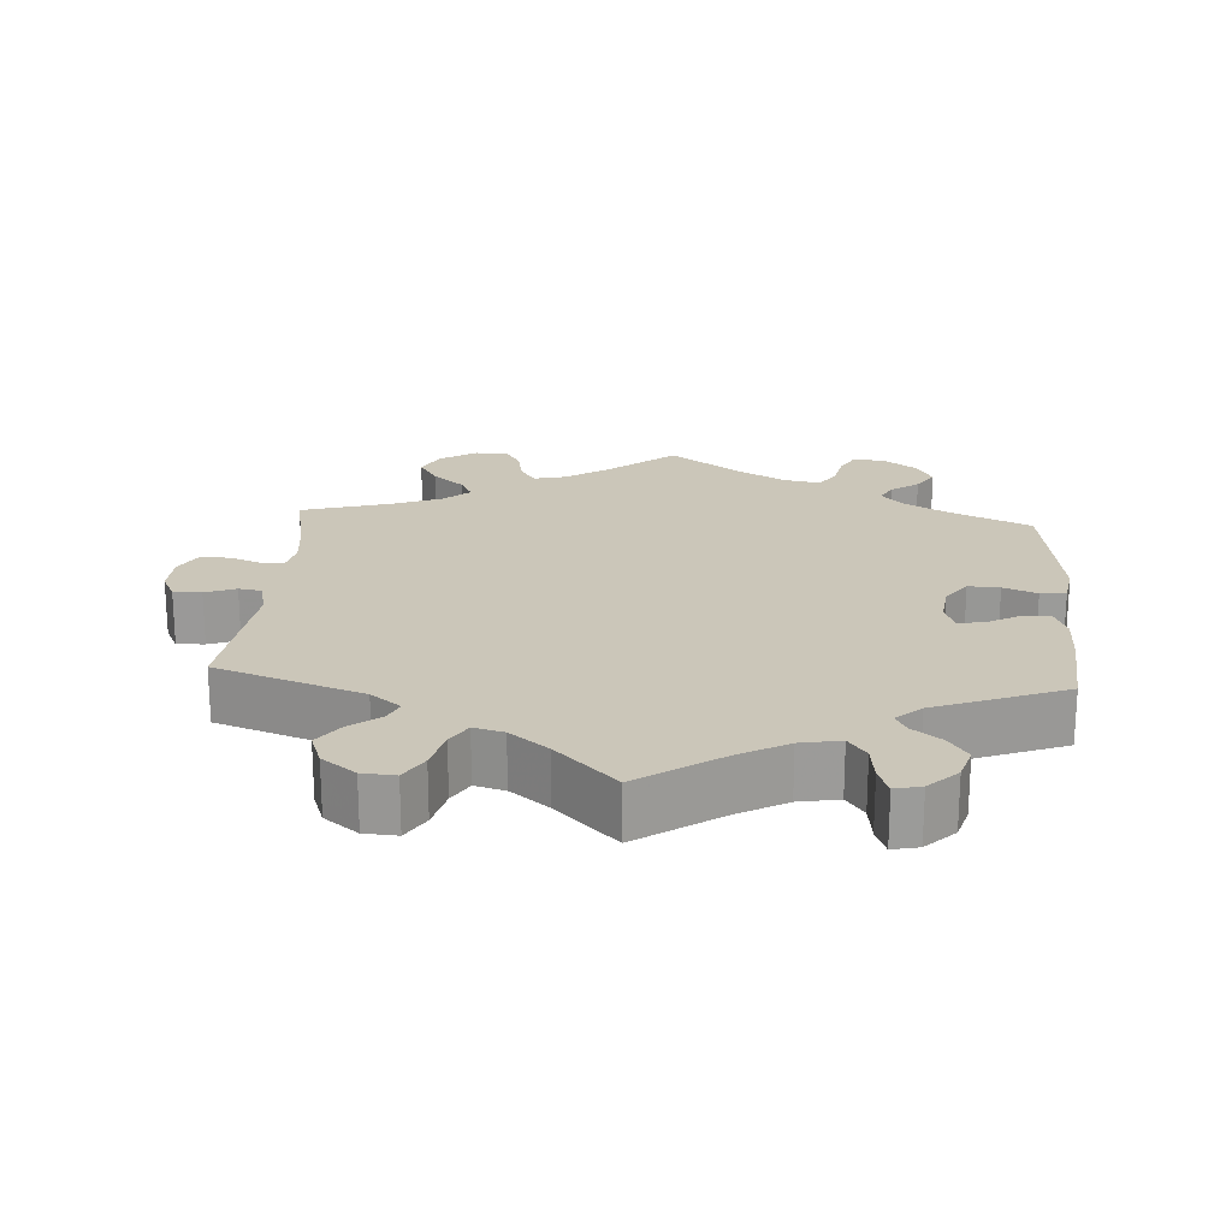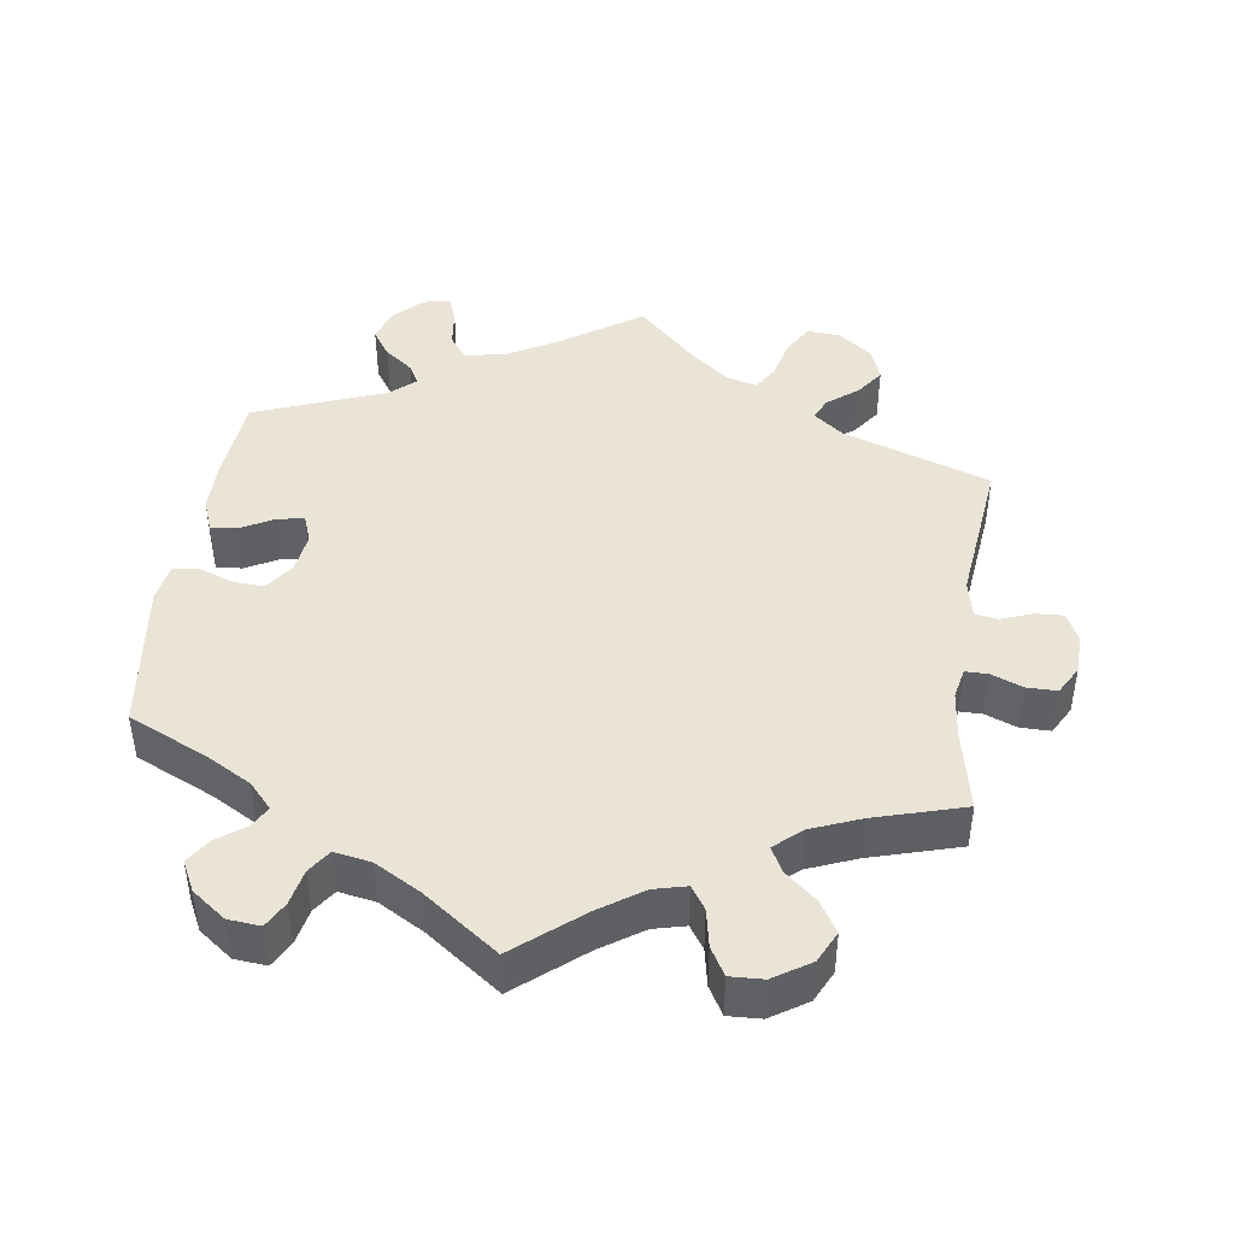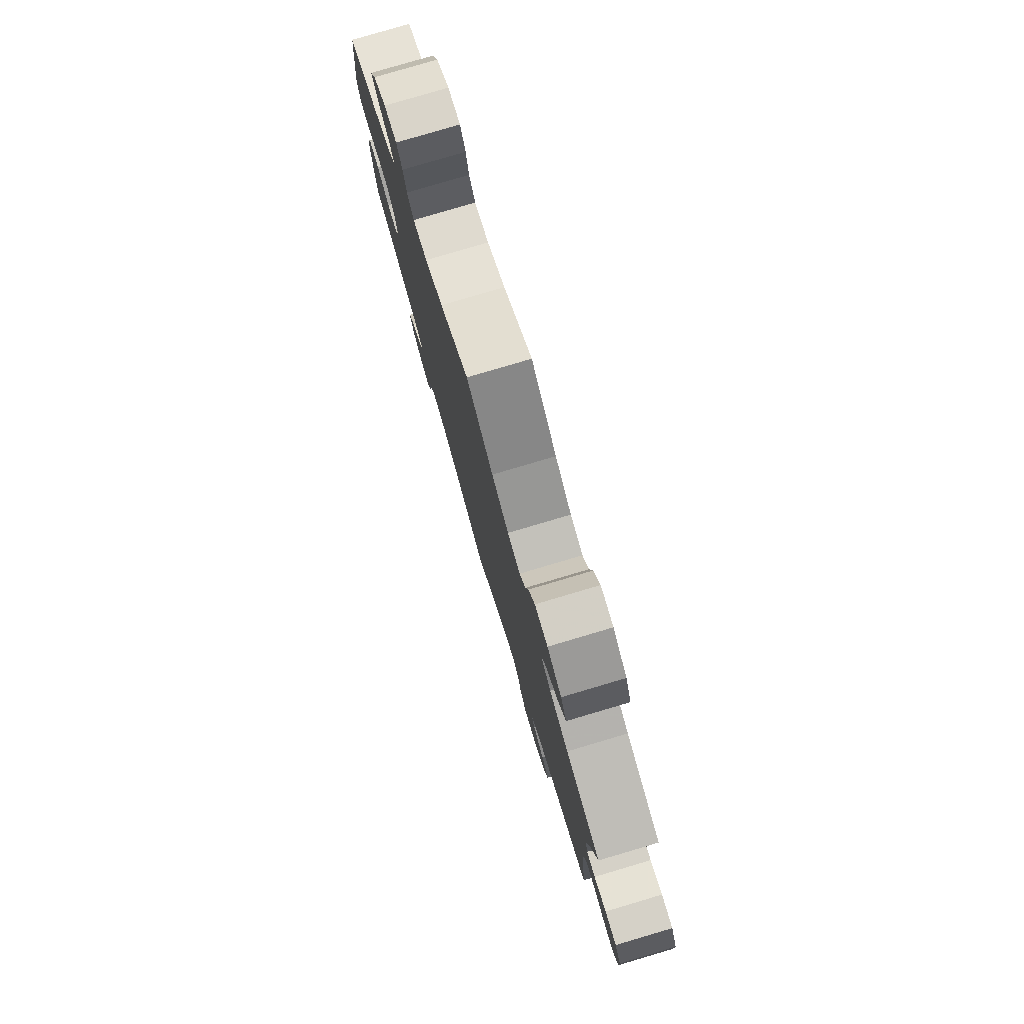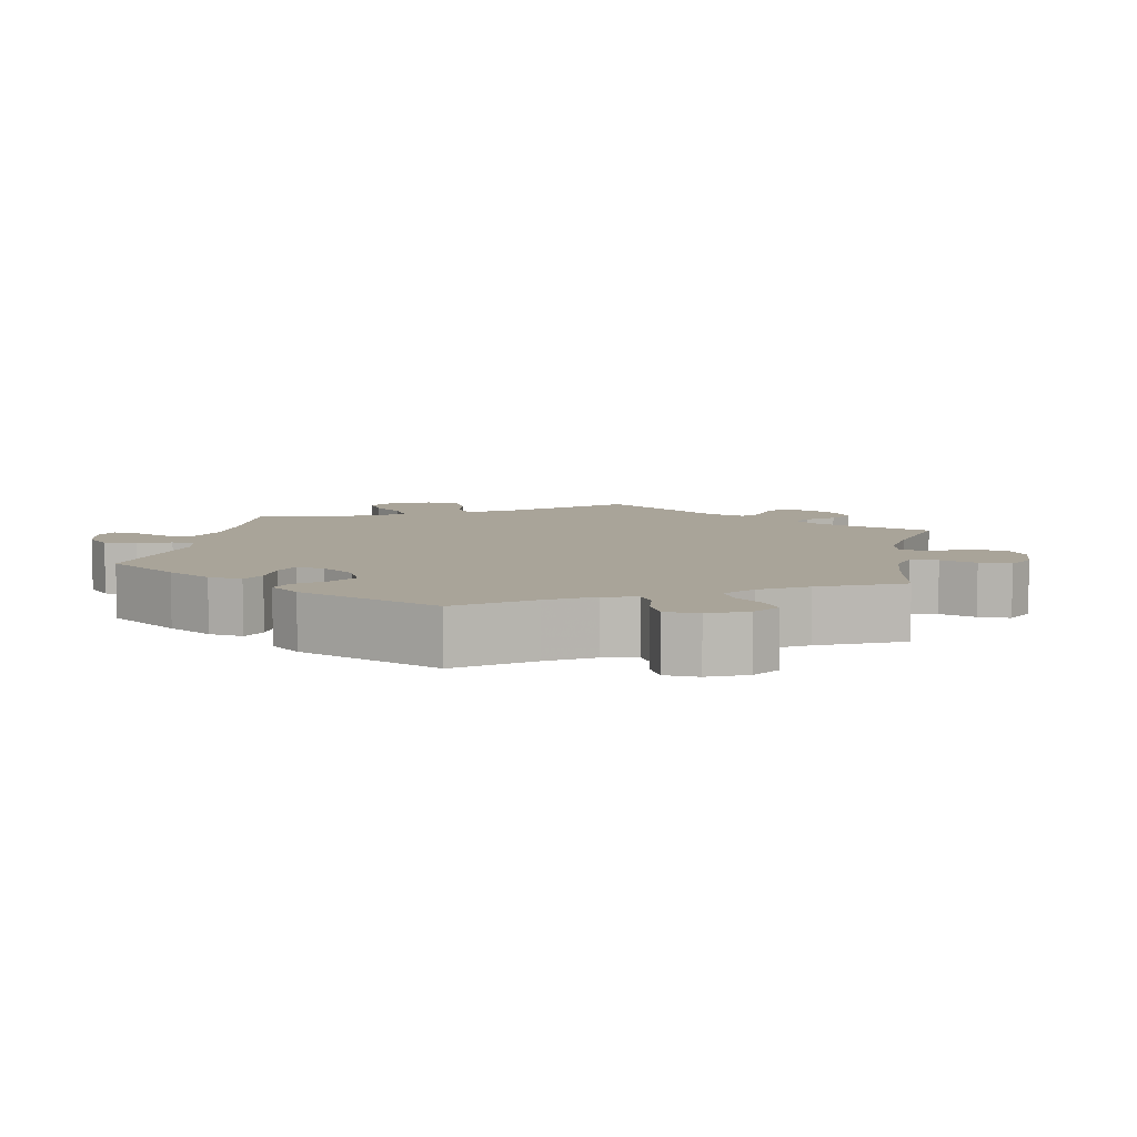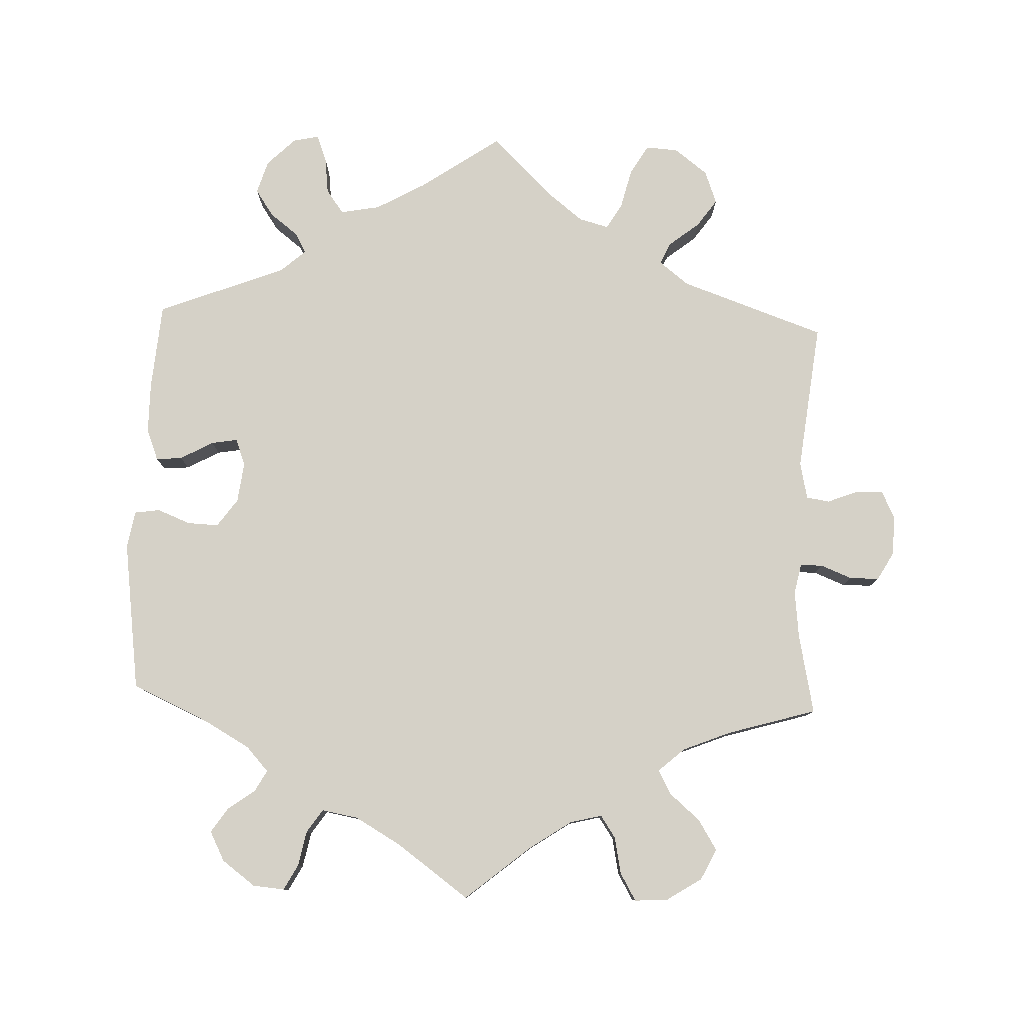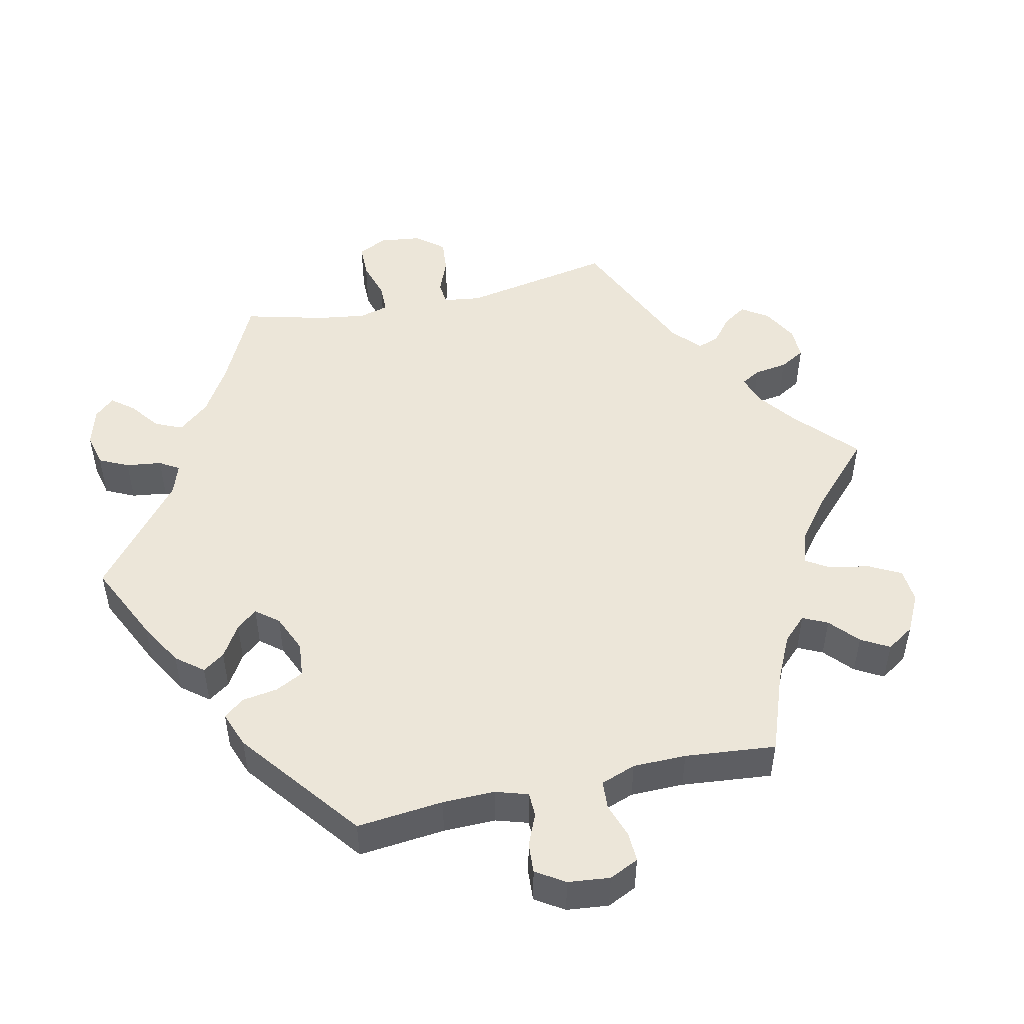
<metadata>
{"format":"obj","ext":"obj","renderer":"f3d","projection":"perspective","resolution":1024,"background":"white","views":[{"elev":20.8,"azim":-176.2,"up":"+Y"},{"elev":43.9,"azim":8.1,"up":"+Y"},{"elev":79.5,"azim":73.5,"up":"+Z"},{"elev":7.3,"azim":-49.2,"up":"+Y"},{"elev":79.6,"azim":2.1,"up":"+Y"},{"elev":48.8,"azim":-42.8,"up":"+Y"}]}
</metadata>
<code>
v 0.478 0.07 0.178
v 0.471 0.07 0.113
v 0.48 0.07 0.071
v 0.511 0.07 0.071
v 0.554 0.07 0.088
v 0.595 0.07 0.088
v 0.617 0.07 0.049
v 0.619 0.07 -0.006
v 0.6 0.07 -0.045
v 0.562 0.07 -0.043
v 0.52 0.07 -0.027
v 0.488 0.07 -0.032
v 0.477 0.07 -0.083
v 0.501 0.07 -0.289
v 0.3 0.07 -0.359
v 0.259 0.07 -0.391
v 0.273 0.07 -0.421
v 0.315 0.07 -0.454
v 0.342 0.07 -0.492
v 0.325 0.07 -0.538
v 0.279 0.07 -0.573
v 0.234 0.07 -0.576
v 0.21 0.07 -0.536
v 0.196 0.07 -0.48
v 0.175 0.07 -0.445
v 0.134 0.07 -0.456
v 0.082 0.07 -0.497
v 0 0.07 -0.578
v -0.111 0.07 -0.502
v -0.179 0.07 -0.464
v -0.234 0.07 -0.454
v -0.258 0.07 -0.487
v -0.264 0.07 -0.538
v -0.278 0.07 -0.575
v -0.314 0.07 -0.567
v -0.353 0.07 -0.529
v -0.367 0.07 -0.483
v -0.342 0.07 -0.446
v -0.303 0.07 -0.416
v -0.288 0.07 -0.388
v -0.322 0.07 -0.358
v -0.5 0.07 -0.289
v -0.51 0.07 -0.169
v -0.51 0.07 -0.099
v -0.493 0.07 -0.055
v -0.457 0.07 -0.058
v -0.411 0.07 -0.083
v -0.375 0.07 -0.089
v -0.361 0.07 -0.052
v -0.368 0.07 0.004
v -0.396 0.07 0.043
v -0.439 0.07 0.041
v -0.485 0.07 0.023
v -0.52 0.07 0.028
v -0.529 0.07 0.08
v -0.501 0.07 0.288
v -0.393 0.07 0.337
v -0.331 0.07 0.372
v -0.3 0.07 0.406
v -0.316 0.07 0.435
v -0.354 0.07 0.463
v -0.377 0.07 0.497
v -0.356 0.07 0.538
v -0.31 0.07 0.572
v -0.266 0.07 0.576
v -0.247 0.07 0.541
v -0.237 0.07 0.492
v -0.215 0.07 0.46
v -0.165 0.07 0.469
v -0.102 0.07 0.505
v -0.001 0.07 0.578
v 0.09 0.07 0.503
v 0.148 0.07 0.464
v 0.192 0.07 0.453
v 0.213 0.07 0.484
v 0.223 0.07 0.535
v 0.245 0.07 0.573
v 0.29 0.07 0.571
v 0.34 0.07 0.539
v 0.361 0.07 0.496
v 0.335 0.07 0.454
v 0.292 0.07 0.417
v 0.275 0.07 0.384
v 0.311 0.07 0.352
v 0.378 0.07 0.325
v 0.501 0.07 0.289
v 0.478 0 0.178
v 0.471 0 0.113
v 0.48 0 0.071
v 0.511 0 0.071
v 0.554 0 0.088
v 0.595 0 0.088
v 0.617 0 0.049
v 0.619 0 -0.006
v 0.6 0 -0.045
v 0.562 0 -0.043
v 0.52 0 -0.027
v 0.488 0 -0.032
v 0.477 0 -0.083
v 0.501 0 -0.289
v 0.3 0 -0.359
v 0.259 0 -0.391
v 0.273 0 -0.421
v 0.315 0 -0.454
v 0.342 0 -0.492
v 0.325 0 -0.538
v 0.279 0 -0.573
v 0.234 0 -0.576
v 0.21 0 -0.536
v 0.196 0 -0.48
v 0.175 0 -0.445
v 0.134 0 -0.456
v 0.082 0 -0.497
v 0 0 -0.578
v -0.111 0 -0.502
v -0.179 0 -0.464
v -0.234 0 -0.454
v -0.258 0 -0.487
v -0.264 0 -0.538
v -0.278 0 -0.575
v -0.314 0 -0.567
v -0.353 0 -0.529
v -0.367 0 -0.483
v -0.342 0 -0.446
v -0.303 0 -0.416
v -0.288 0 -0.388
v -0.322 0 -0.358
v -0.5 0 -0.289
v -0.51 0 -0.169
v -0.51 0 -0.099
v -0.493 0 -0.055
v -0.457 0 -0.058
v -0.411 0 -0.083
v -0.375 0 -0.089
v -0.361 0 -0.052
v -0.368 0 0.004
v -0.396 0 0.043
v -0.439 0 0.041
v -0.485 0 0.023
v -0.52 0 0.028
v -0.529 0 0.08
v -0.501 0 0.288
v -0.393 0 0.337
v -0.331 0 0.372
v -0.3 0 0.406
v -0.316 0 0.435
v -0.354 0 0.463
v -0.377 0 0.497
v -0.356 0 0.538
v -0.31 0 0.572
v -0.266 0 0.576
v -0.247 0 0.541
v -0.237 0 0.492
v -0.215 0 0.46
v -0.165 0 0.469
v -0.102 0 0.505
v -0.001 0 0.578
v 0.09 0 0.503
v 0.148 0 0.464
v 0.192 0 0.453
v 0.213 0 0.484
v 0.223 0 0.535
v 0.245 0 0.573
v 0.29 0 0.571
v 0.34 0 0.539
v 0.361 0 0.496
v 0.335 0 0.454
v 0.292 0 0.417
v 0.275 0 0.384
v 0.311 0 0.352
v 0.378 0 0.325
v 0.501 0 0.289
f 85 86 1
f 84 85 1 2
f 83 84 2 3
f 79 80 81 82
f 79 82 83
f 78 79 83
f 75 76 77 78
f 74 75 78 83
f 73 74 83 3
f 70 71 72
f 69 70 72 73
f 68 69 73 3
f 64 65 66 67
f 64 67 68
f 63 64 68
f 60 61 62 63
f 59 60 63 68
f 58 59 68 3
f 54 55 56 57
f 52 53 54 57
f 51 52 57 58
f 50 51 58 3
f 44 45 46 47
f 44 47 48
f 41 42 43 44
f 40 41 44 48
f 36 37 38 39
f 36 39 40
f 35 36 40
f 32 33 34 35
f 32 35 40
f 31 32 40 48
f 27 28 29
f 26 27 29 30
f 25 26 30 31
f 21 22 23 24
f 21 24 25
f 20 21 25
f 17 18 19 20
f 16 17 20 25
f 15 16 25 31
f 13 14 15 31
f 8 9 10 11
f 8 11 12
f 7 8 12
f 4 5 6 7
f 4 7 12
f 49 50 3 4
f 48 49 4 12
f 12 13 31 48
f 87 172 171
f 88 87 171 170
f 89 88 170 169
f 168 167 166 165
f 169 168 165
f 169 165 164
f 164 163 162 161
f 169 164 161 160
f 89 169 160 159
f 158 157 156
f 159 158 156 155
f 89 159 155 154
f 153 152 151 150
f 154 153 150
f 154 150 149
f 149 148 147 146
f 154 149 146 145
f 89 154 145 144
f 143 142 141 140
f 143 140 139 138
f 144 143 138 137
f 89 144 137 136
f 133 132 131 130
f 134 133 130
f 130 129 128 127
f 134 130 127 126
f 125 124 123 122
f 126 125 122
f 126 122 121
f 121 120 119 118
f 126 121 118
f 134 126 118 117
f 115 114 113
f 116 115 113 112
f 117 116 112 111
f 110 109 108 107
f 111 110 107
f 111 107 106
f 106 105 104 103
f 111 106 103 102
f 117 111 102 101
f 117 101 100 99
f 97 96 95 94
f 98 97 94
f 98 94 93
f 93 92 91 90
f 98 93 90
f 90 89 136 135
f 98 90 135 134
f 134 117 99 98
f 1 87 88 2
f 2 88 89 3
f 3 89 90 4
f 4 90 91 5
f 5 91 92 6
f 6 92 93 7
f 7 93 94 8
f 8 94 95 9
f 9 95 96 10
f 10 96 97 11
f 11 97 98 12
f 12 98 99 13
f 13 99 100 14
f 14 100 101 15
f 15 101 102 16
f 16 102 103 17
f 17 103 104 18
f 18 104 105 19
f 19 105 106 20
f 20 106 107 21
f 21 107 108 22
f 22 108 109 23
f 23 109 110 24
f 24 110 111 25
f 25 111 112 26
f 26 112 113 27
f 27 113 114 28
f 28 114 115 29
f 29 115 116 30
f 30 116 117 31
f 31 117 118 32
f 32 118 119 33
f 33 119 120 34
f 34 120 121 35
f 35 121 122 36
f 36 122 123 37
f 37 123 124 38
f 38 124 125 39
f 39 125 126 40
f 40 126 127 41
f 41 127 128 42
f 42 128 129 43
f 43 129 130 44
f 44 130 131 45
f 45 131 132 46
f 46 132 133 47
f 47 133 134 48
f 48 134 135 49
f 49 135 136 50
f 50 136 137 51
f 51 137 138 52
f 52 138 139 53
f 53 139 140 54
f 54 140 141 55
f 55 141 142 56
f 56 142 143 57
f 57 143 144 58
f 58 144 145 59
f 59 145 146 60
f 60 146 147 61
f 61 147 148 62
f 62 148 149 63
f 63 149 150 64
f 64 150 151 65
f 65 151 152 66
f 66 152 153 67
f 67 153 154 68
f 68 154 155 69
f 69 155 156 70
f 70 156 157 71
f 71 157 158 72
f 72 158 159 73
f 73 159 160 74
f 74 160 161 75
f 75 161 162 76
f 76 162 163 77
f 77 163 164 78
f 78 164 165 79
f 79 165 166 80
f 80 166 167 81
f 81 167 168 82
f 82 168 169 83
f 83 169 170 84
f 84 170 171 85
f 85 171 172 86
f 86 172 87 1

</code>
